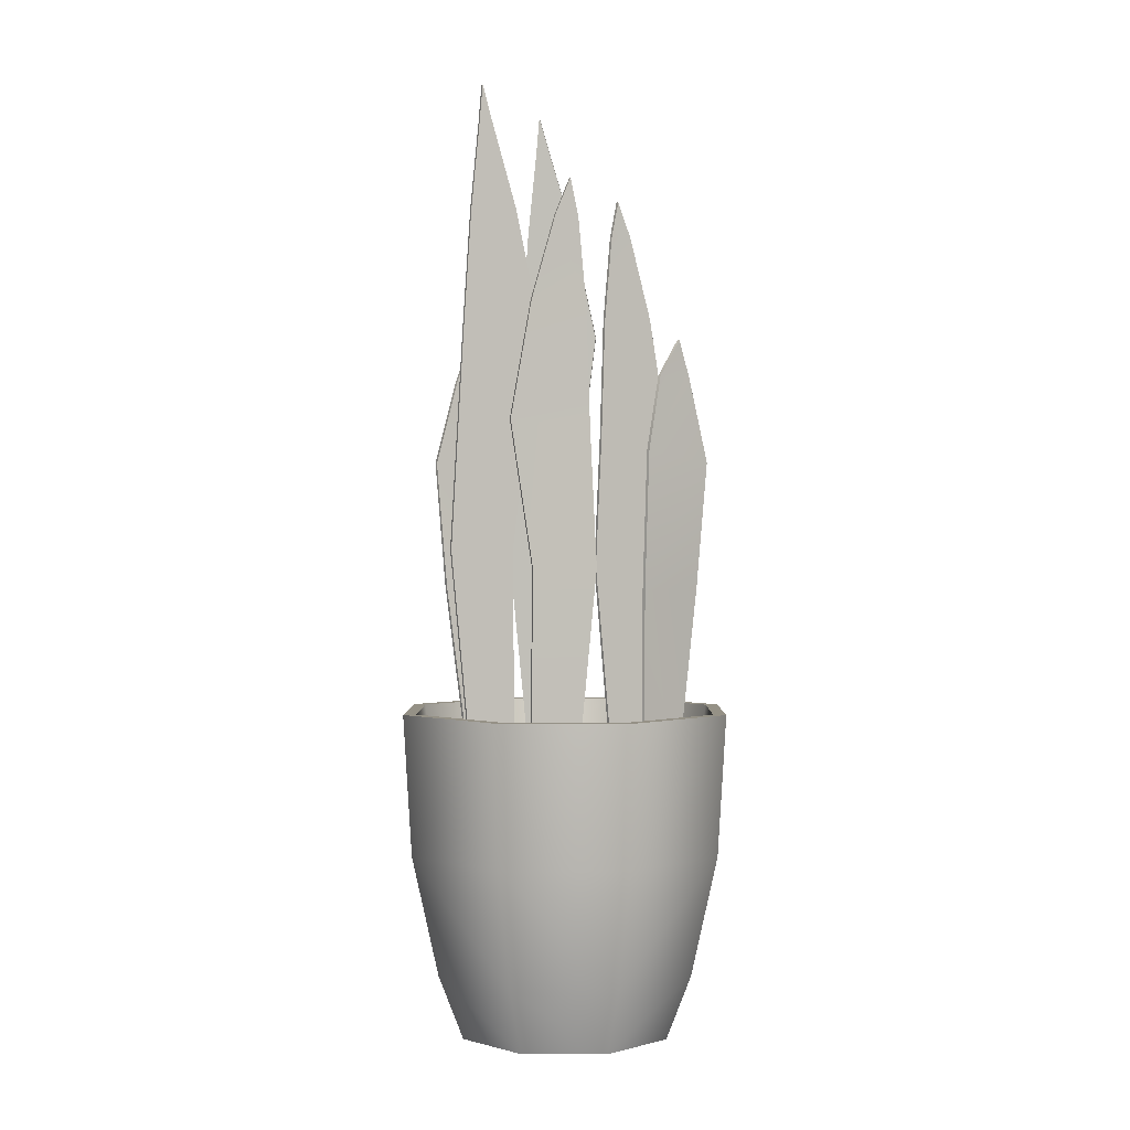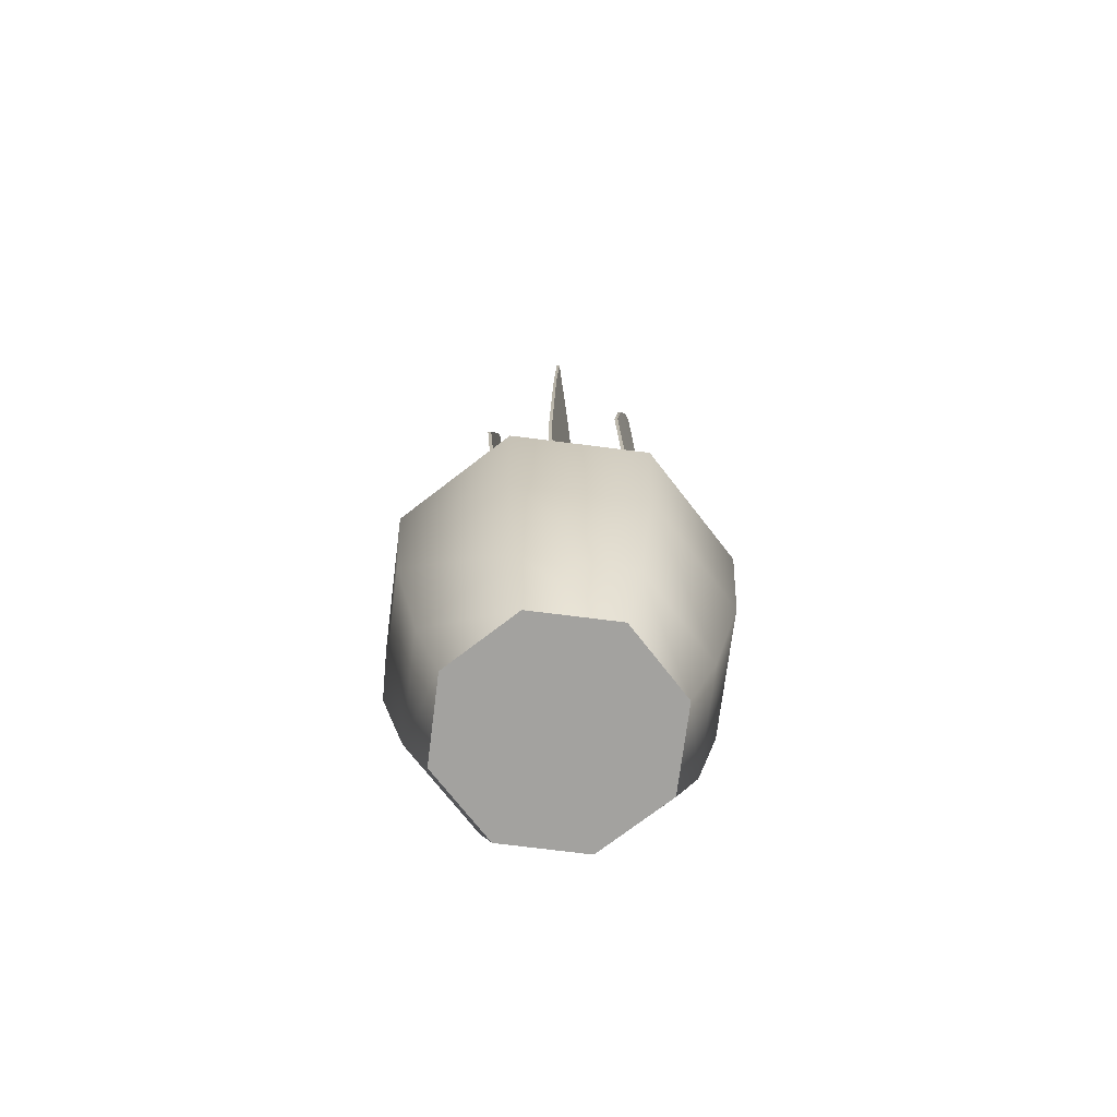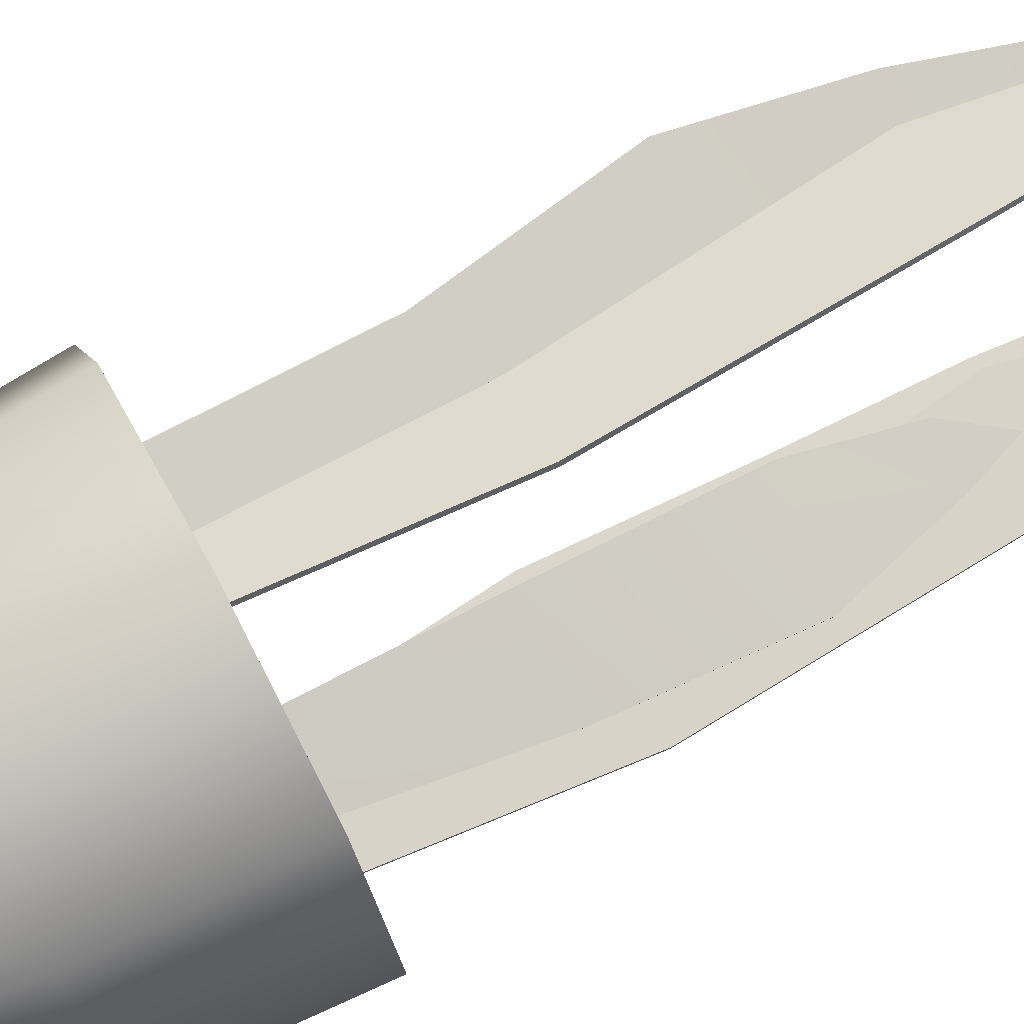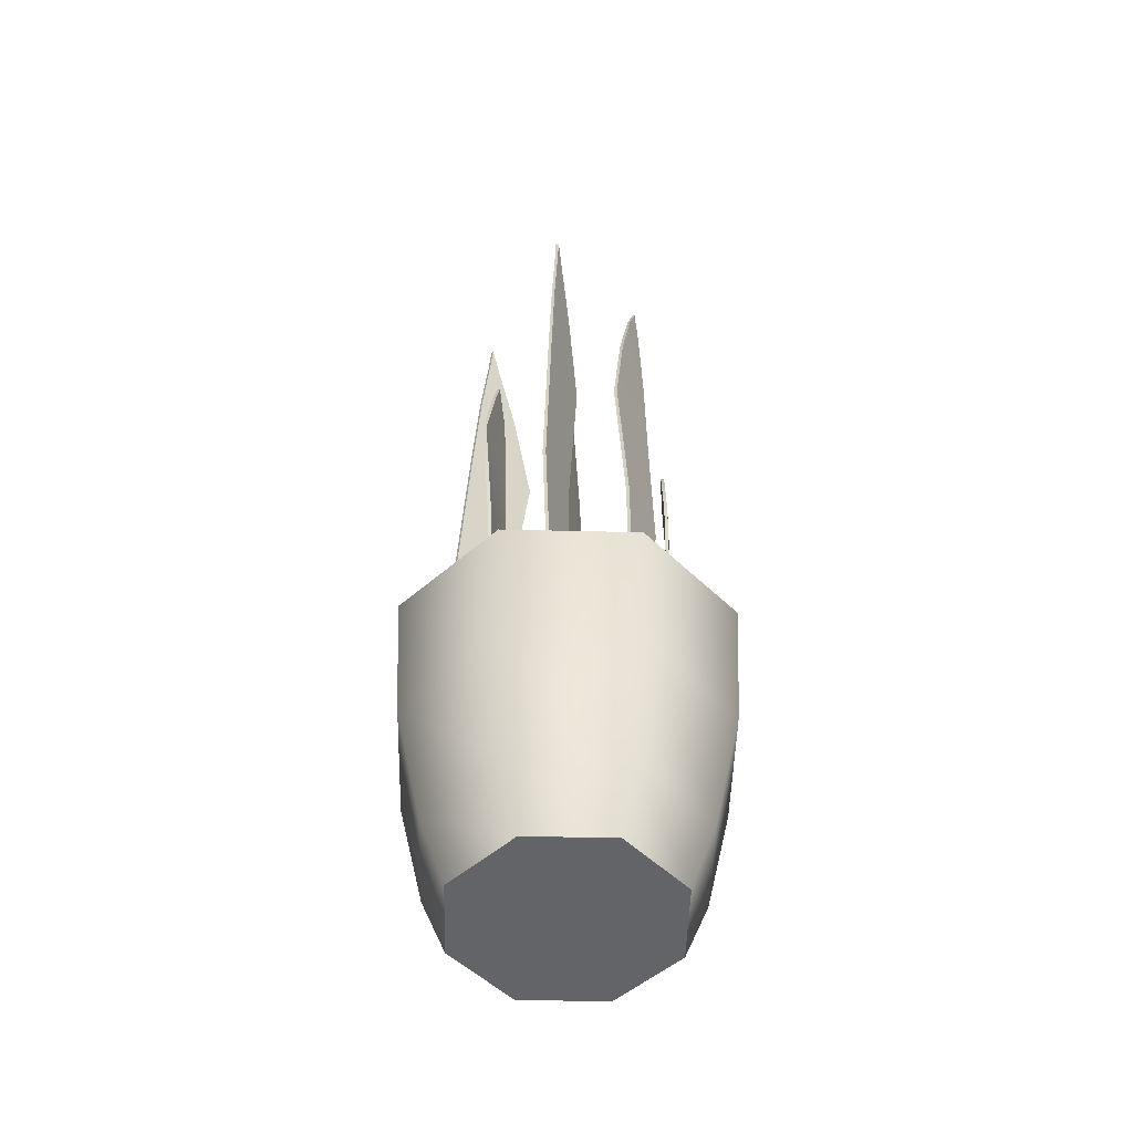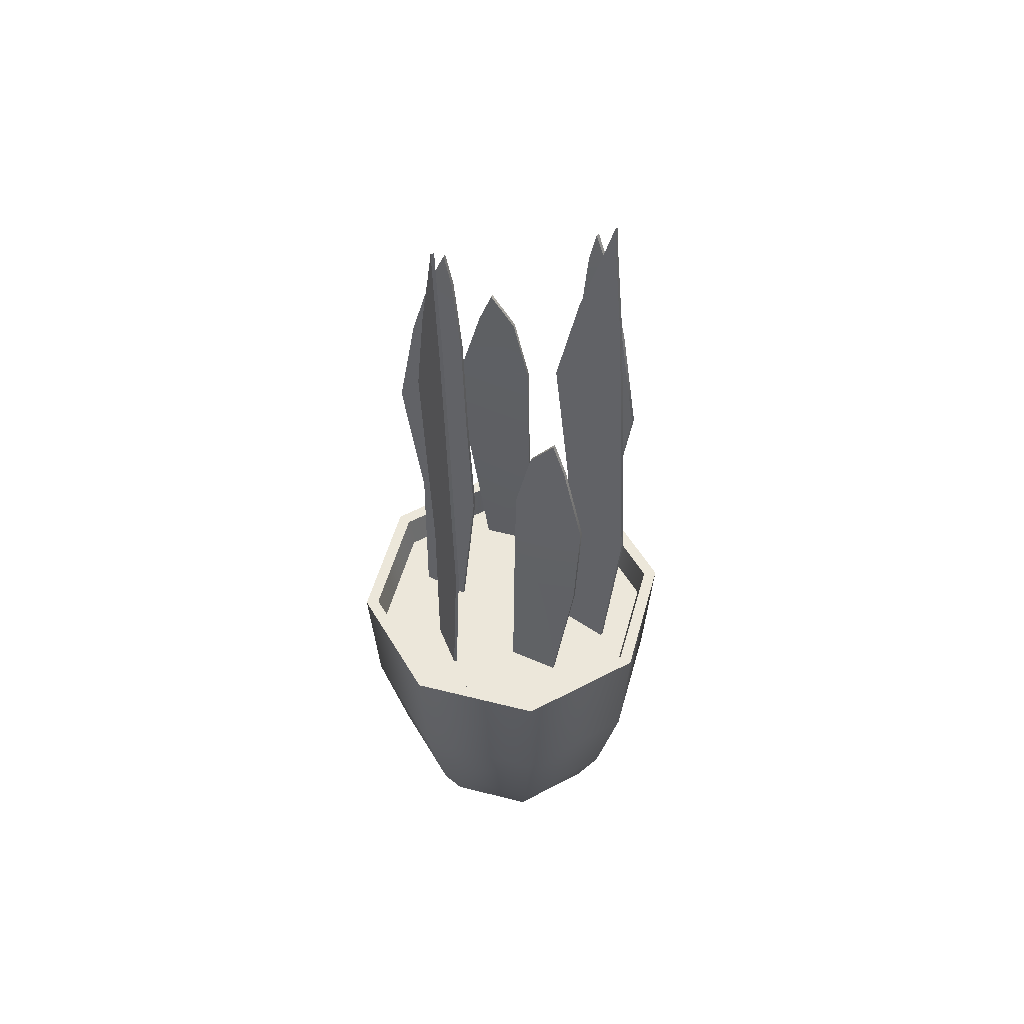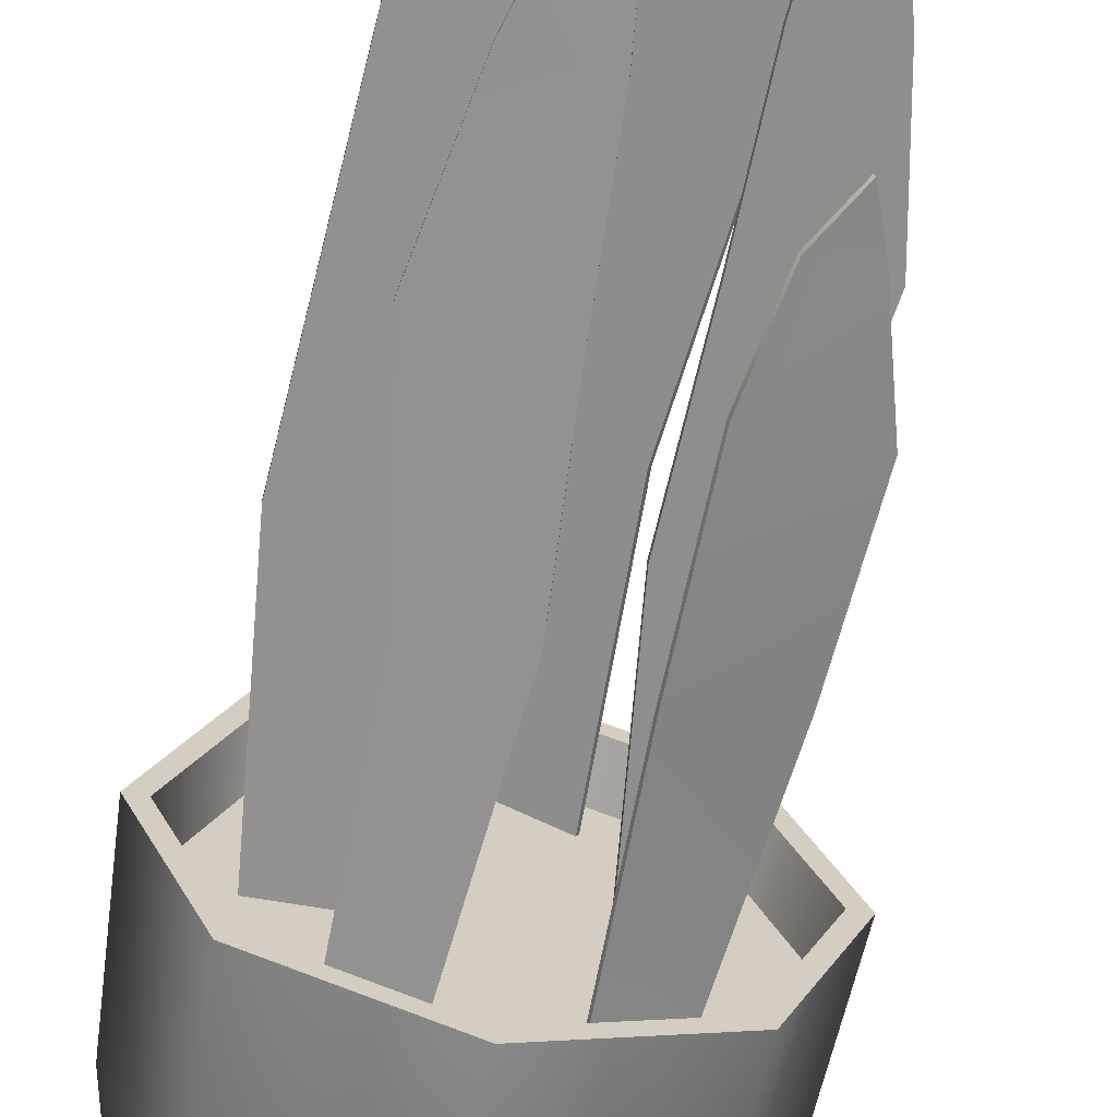
<metadata>
{"format":"obj","ext":"obj","renderer":"f3d","projection":"perspective","resolution":1024,"background":"white","views":[{"elev":0.7,"azim":157.8,"up":"+Y"},{"elev":-72.6,"azim":105.3,"up":"+Y"},{"elev":75.9,"azim":62.0,"up":"+Z"},{"elev":-51.3,"azim":111.0,"up":"+Y"},{"elev":52.5,"azim":37.8,"up":"+Y"},{"elev":-66.2,"azim":169.7,"up":"+Z"}]}
</metadata>
<code>
o Houseplant_4_Cylinder.011
v -0 0.1835 -0.1604
v -0 0.3213 -0.1691
v 0.1134 0.1835 -0.1134
v 0.1196 0.3213 -0.1196
v 0.1604 0.1835 -0
v 0.1691 0.3213 -0
v 0.1134 0.1835 0.1134
v 0.1196 0.3213 0.1196
v 0 0.1835 0.1604
v 0 0.3213 0.1691
v -0.1134 0.1835 0.1134
v -0.1196 0.3213 0.1196
v -0.1604 0.1835 0
v -0.1691 0.3213 0
v -0.1134 0.1835 -0.1134
v -0.1196 0.3213 -0.1196
v -0 0.06556 -0.1332
v 0.0942 0.06556 -0.0942
v 0.1332 0.06556 -0
v 0.0942 0.06556 0.0942
v 0 0.06556 0.1332
v -0.0942 0.06556 0.0942
v -0.1332 0.06556 0
v -0.0942 0.06556 -0.0942
v -0 0.001419 -0.1077
v 0.07613 0.001419 -0.07613
v 0.1077 0.001419 -0
v 0.07613 0.001419 0.07613
v 0 0.001419 0.1077
v -0.07613 0.001419 0.07613
v -0.1077 0.001419 0
v -0.07613 0.001419 -0.07613
v 0.1102 0.3213 -0.1102
v -0 0.3213 -0.1558
v 0.1558 0.3213 -0
v 0.1102 0.3213 0.1102
v 0 0.3213 0.1558
v -0.1102 0.3213 0.1102
v -0.1558 0.3213 0
v -0.1102 0.3213 -0.1102
v 0.106 0.2852 -0.106
v -0 0.2852 -0.1499
v 0.1499 0.2852 -0
v 0.106 0.2852 0.106
v 0 0.2852 0.1499
v -0.106 0.2852 0.106
v -0.1499 0.2852 0
v -0.106 0.2852 -0.106
v -0.03771 0.4809 0.08147
v 0.01699 0.4809 0.1139
v -0.03906 0.2946 0.08067
v 0.001216 0.2946 0.1046
v -0.06175 0.7004 0.0672
v 0.006037 0.6928 0.1074
v -0.04053 0.813 0.0798
v -0.00078 0.8086 0.1034
v -0.01954 0.8945 0.09226
v -0.008178 0.8932 0.09901
v -0.01092 0.9298 0.09738
v 0.06978 0.4638 -0.08846
v 0.006312 0.4638 -0.09289
v 0.07134 0.2775 -0.08835
v 0.02462 0.2775 -0.09161
v 0.09145 0.6044 -0.08652
v 0.01281 0.5969 -0.092
v 0.07105 0.7171 -0.08823
v 0.01654 0.7127 -0.09145
v 0.04738 0.7986 -0.08993
v 0.02453 0.7973 -0.09085
v 0.03257 0.8339 -0.09063
v 0.04201 0.4412 0.04743
v 0.1124 0.4443 0.0344
v 0.04042 0.2549 0.04778
v 0.08615 0.2549 0.03765
v 0.04564 0.5769 0.04936
v 0.1211 0.5668 0.03949
v 0.06121 0.6502 0.04602
v 0.09915 0.6489 0.04042
v 0.08588 0.6855 0.04248
v -0.04466 0.4412 -0.0891
v -0.1118 0.4443 -0.06435
v -0.04314 0.2549 -0.08972
v -0.0865 0.2549 -0.072
v -0.04856 0.5769 -0.0904
v -0.1213 0.5668 -0.06789
v -0.06334 0.6502 -0.08447
v -0.09978 0.6489 -0.07253
v -0.08705 0.6855 -0.0768
v -0.1028 0.4638 0.02448
v -0.03994 0.4638 0.01494
v -0.1044 0.2775 0.02472
v -0.05808 0.2775 0.01769
v -0.1244 0.6044 0.02732
v -0.04647 0.5969 0.01549
v -0.1041 0.7171 0.02454
v -0.05023 0.7127 0.01577
v -0.08066 0.7986 0.02102
v -0.05816 0.7973 0.01693
v -0.06605 0.8339 0.01847
v 0.06581 0.4809 -0.02705
v 0.1294 0.4809 -0.02842
v 0.06424 0.2946 -0.02702
v 0.1111 0.2946 -0.02803
v 0.03786 0.7004 -0.02645
v 0.1167 0.6928 -0.02815
v 0.06253 0.813 -0.02698
v 0.1088 0.8086 -0.02798
v 0.08694 0.8945 -0.02751
v 0.1002 0.8932 -0.02779
v 0.09696 0.9298 -0.02772
v -0.03941 0.4809 0.08434
v 0.01529 0.4809 0.1168
v -0.04076 0.2946 0.08354
v -0.000486 0.2946 0.1074
v -0.06345 0.7004 0.07006
v 0.004335 0.6928 0.1103
v -0.04223 0.813 0.08266
v -0.002482 0.8086 0.1063
v -0.02124 0.8945 0.09512
v -0.009879 0.8932 0.1019
v -0.01262 0.9298 0.1002
v 0.07001 0.4638 -0.09179
v 0.006544 0.4638 -0.09622
v 0.07157 0.2775 -0.09168
v 0.02485 0.2775 -0.09494
v 0.09167 0.6044 -0.08984
v 0.01303 0.5969 -0.09533
v 0.07125 0.7171 -0.09156
v 0.01674 0.7127 -0.09478
v 0.04754 0.7986 -0.09326
v 0.02469 0.7973 -0.09418
v 0.0327 0.8339 -0.09396
v 0.0426 0.4411 0.05071
v 0.113 0.4442 0.03768
v 0.04107 0.2549 0.05105
v 0.0868 0.2549 0.04092
v 0.04613 0.5769 0.05266
v 0.1216 0.5668 0.04278
v 0.06168 0.6502 0.04932
v 0.09962 0.649 0.04372
v 0.08636 0.6855 0.04578
v -0.04579 0.4411 -0.09224
v -0.1129 0.4442 -0.06749
v -0.04434 0.2549 -0.09283
v -0.08769 0.2549 -0.07511
v -0.0496 0.5769 -0.09356
v -0.1223 0.5668 -0.07105
v -0.06435 0.6502 -0.08764
v -0.1008 0.649 -0.0757
v -0.08809 0.6855 -0.07997
v -0.1023 0.4638 0.02778
v -0.03944 0.4638 0.01824
v -0.1039 0.2775 0.02801
v -0.05758 0.2775 0.02099
v -0.1239 0.6044 0.03061
v -0.04596 0.5969 0.01879
v -0.1036 0.7171 0.02783
v -0.0497 0.7127 0.01906
v -0.08009 0.7986 0.0243
v -0.05759 0.7973 0.02021
v -0.06545 0.8339 0.02175
v 0.06588 0.4809 -0.02372
v 0.1295 0.4809 -0.02509
v 0.06432 0.2946 -0.02369
v 0.1111 0.2946 -0.0247
v 0.03793 0.7004 -0.02312
v 0.1168 0.6928 -0.02482
v 0.0626 0.813 -0.02365
v 0.1088 0.8086 -0.02465
v 0.08701 0.8945 -0.02417
v 0.1002 0.8932 -0.02446
v 0.09704 0.9298 -0.02439
f 1 4 3
f 4 5 3
f 5 8 7
f 8 9 7
f 10 11 9
f 12 13 11
f 12 39 14
f 14 15 13
f 16 1 15
f 5 18 3
f 22 29 21
f 11 21 9
f 15 17 24
f 3 17 1
f 7 19 5
f 13 22 11
f 7 21 20
f 13 24 23
f 28 30 32
f 20 27 19
f 18 25 17
f 24 25 32
f 23 30 22
f 21 28 20
f 19 26 18
f 24 31 23
f 38 47 39
f 8 37 10
f 16 39 40
f 4 35 6
f 12 37 38
f 2 40 34
f 2 33 4
f 8 35 36
f 36 45 37
f 33 43 35
f 39 48 40
f 38 45 46
f 35 44 36
f 34 41 33
f 40 42 34
f 1 2 4
f 4 6 5
f 5 6 8
f 8 10 9
f 10 12 11
f 12 14 13
f 12 38 39
f 14 16 15
f 16 2 1
f 5 19 18
f 22 30 29
f 11 22 21
f 15 1 17
f 3 18 17
f 7 20 19
f 13 23 22
f 7 9 21
f 13 15 24
f 32 25 26
f 26 27 28
f 28 29 30
f 30 31 32
f 32 26 28
f 20 28 27
f 18 26 25
f 24 17 25
f 23 31 30
f 21 29 28
f 19 27 26
f 24 32 31
f 38 46 47
f 8 36 37
f 16 14 39
f 4 33 35
f 12 10 37
f 2 16 40
f 2 34 33
f 8 6 35
f 36 44 45
f 33 41 43
f 39 47 48
f 38 37 45
f 35 43 44
f 34 42 41
f 40 48 42
f 47 45 43
f 43 41 47
f 41 42 47
f 42 48 47
f 47 46 45
f 45 44 43
f 49 52 51
f 49 54 50
f 53 56 54
f 55 58 56
f 58 57 59
f 60 63 62
f 60 65 61
f 64 67 65
f 67 68 69
f 69 68 70
f 71 74 73
f 71 76 72
f 78 77 79
f 75 78 76
f 80 83 82
f 80 85 81
f 87 86 88
f 84 87 85
f 89 92 91
f 89 94 90
f 93 96 94
f 96 97 98
f 98 97 99
f 100 103 102
f 100 105 101
f 104 107 105
f 106 109 107
f 109 108 110
f 111 114 112
f 116 111 112
f 118 115 116
f 120 117 118
f 120 121 119
f 122 125 123
f 127 122 123
f 129 126 127
f 129 130 128
f 131 132 130
f 133 136 134
f 138 133 134
f 140 141 139
f 137 140 139
f 142 145 143
f 147 142 143
f 149 150 148
f 146 149 148
f 151 154 152
f 156 151 152
f 158 155 156
f 158 159 157
f 160 161 159
f 162 165 163
f 167 162 163
f 169 166 167
f 171 168 169
f 171 172 170
f 51 111 49
f 50 114 52
f 52 113 51
f 54 112 50
f 49 115 53
f 56 116 54
f 55 115 117
f 58 118 56
f 55 119 57
f 57 121 59
f 59 120 58
f 60 124 122
f 61 125 63
f 63 124 62
f 61 127 123
f 60 126 64
f 65 129 127
f 66 126 128
f 67 131 129
f 68 128 130
f 68 132 70
f 70 131 69
f 73 133 71
f 74 134 136
f 73 136 135
f 76 134 72
f 75 133 137
f 76 140 138
f 75 139 77
f 79 139 141
f 79 140 78
f 82 142 80
f 83 143 145
f 82 145 144
f 85 143 81
f 84 142 146
f 85 149 147
f 84 148 86
f 88 148 150
f 88 149 87
f 89 153 151
f 90 154 92
f 91 154 153
f 90 156 152
f 89 155 93
f 94 158 156
f 95 155 157
f 96 160 158
f 97 157 159
f 97 161 99
f 99 160 98
f 102 162 100
f 103 163 165
f 102 165 164
f 101 167 163
f 104 162 166
f 107 167 105
f 104 168 106
f 109 169 107
f 106 170 108
f 108 172 110
f 110 171 109
f 49 50 52
f 49 53 54
f 53 55 56
f 55 57 58
f 60 61 63
f 60 64 65
f 64 66 67
f 67 66 68
f 71 72 74
f 71 75 76
f 75 77 78
f 80 81 83
f 80 84 85
f 84 86 87
f 89 90 92
f 89 93 94
f 93 95 96
f 96 95 97
f 100 101 103
f 100 104 105
f 104 106 107
f 106 108 109
f 111 113 114
f 116 115 111
f 118 117 115
f 120 119 117
f 122 124 125
f 127 126 122
f 129 128 126
f 129 131 130
f 133 135 136
f 138 137 133
f 137 138 140
f 142 144 145
f 147 146 142
f 146 147 149
f 151 153 154
f 156 155 151
f 158 157 155
f 158 160 159
f 162 164 165
f 167 166 162
f 169 168 166
f 171 170 168
f 51 113 111
f 50 112 114
f 52 114 113
f 54 116 112
f 49 111 115
f 56 118 116
f 55 53 115
f 58 120 118
f 55 117 119
f 57 119 121
f 59 121 120
f 60 62 124
f 61 123 125
f 63 125 124
f 61 65 127
f 60 122 126
f 65 67 129
f 66 64 126
f 67 69 131
f 68 66 128
f 68 130 132
f 70 132 131
f 73 135 133
f 74 72 134
f 73 74 136
f 76 138 134
f 75 71 133
f 76 78 140
f 75 137 139
f 79 77 139
f 79 141 140
f 82 144 142
f 83 81 143
f 82 83 145
f 85 147 143
f 84 80 142
f 85 87 149
f 84 146 148
f 88 86 148
f 88 150 149
f 89 91 153
f 90 152 154
f 91 92 154
f 90 94 156
f 89 151 155
f 94 96 158
f 95 93 155
f 96 98 160
f 97 95 157
f 97 159 161
f 99 161 160
f 102 164 162
f 103 101 163
f 102 103 165
f 101 105 167
f 104 100 162
f 107 169 167
f 104 166 168
f 109 171 169
f 106 168 170
f 108 170 172
f 110 172 171

</code>
